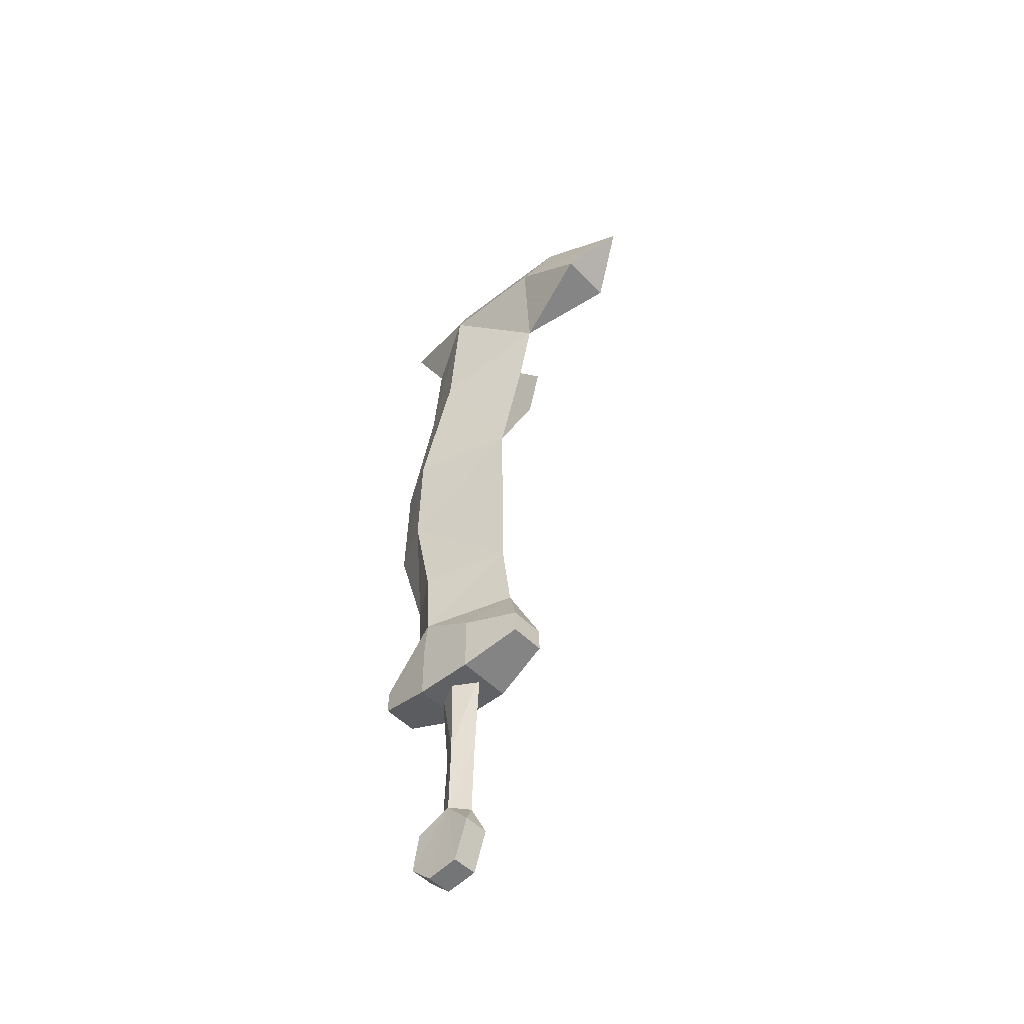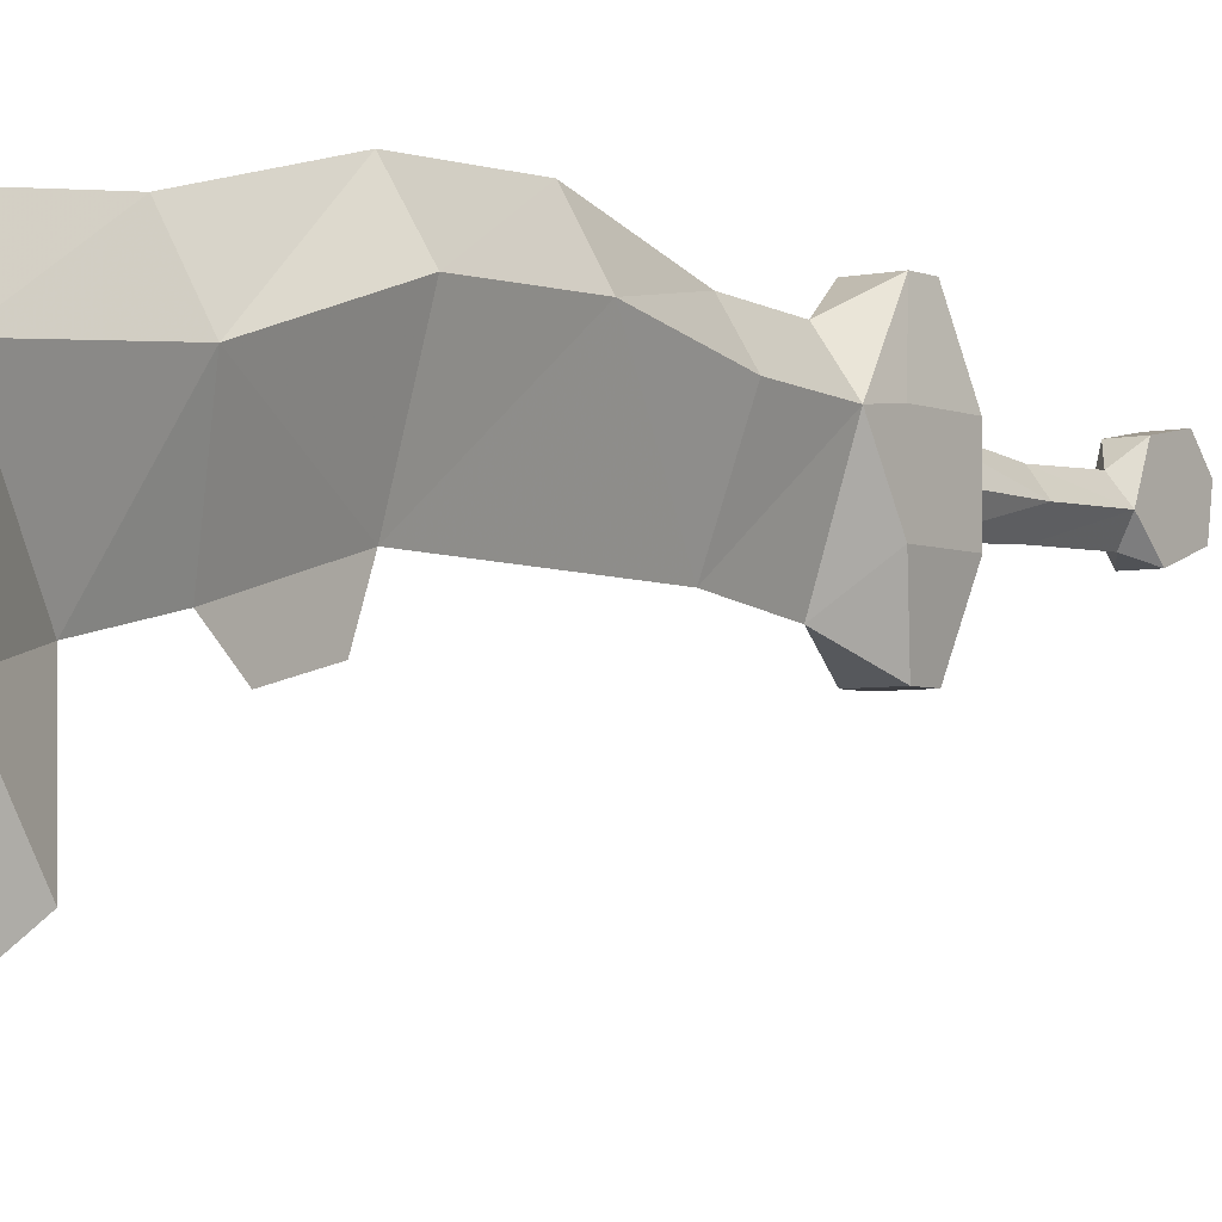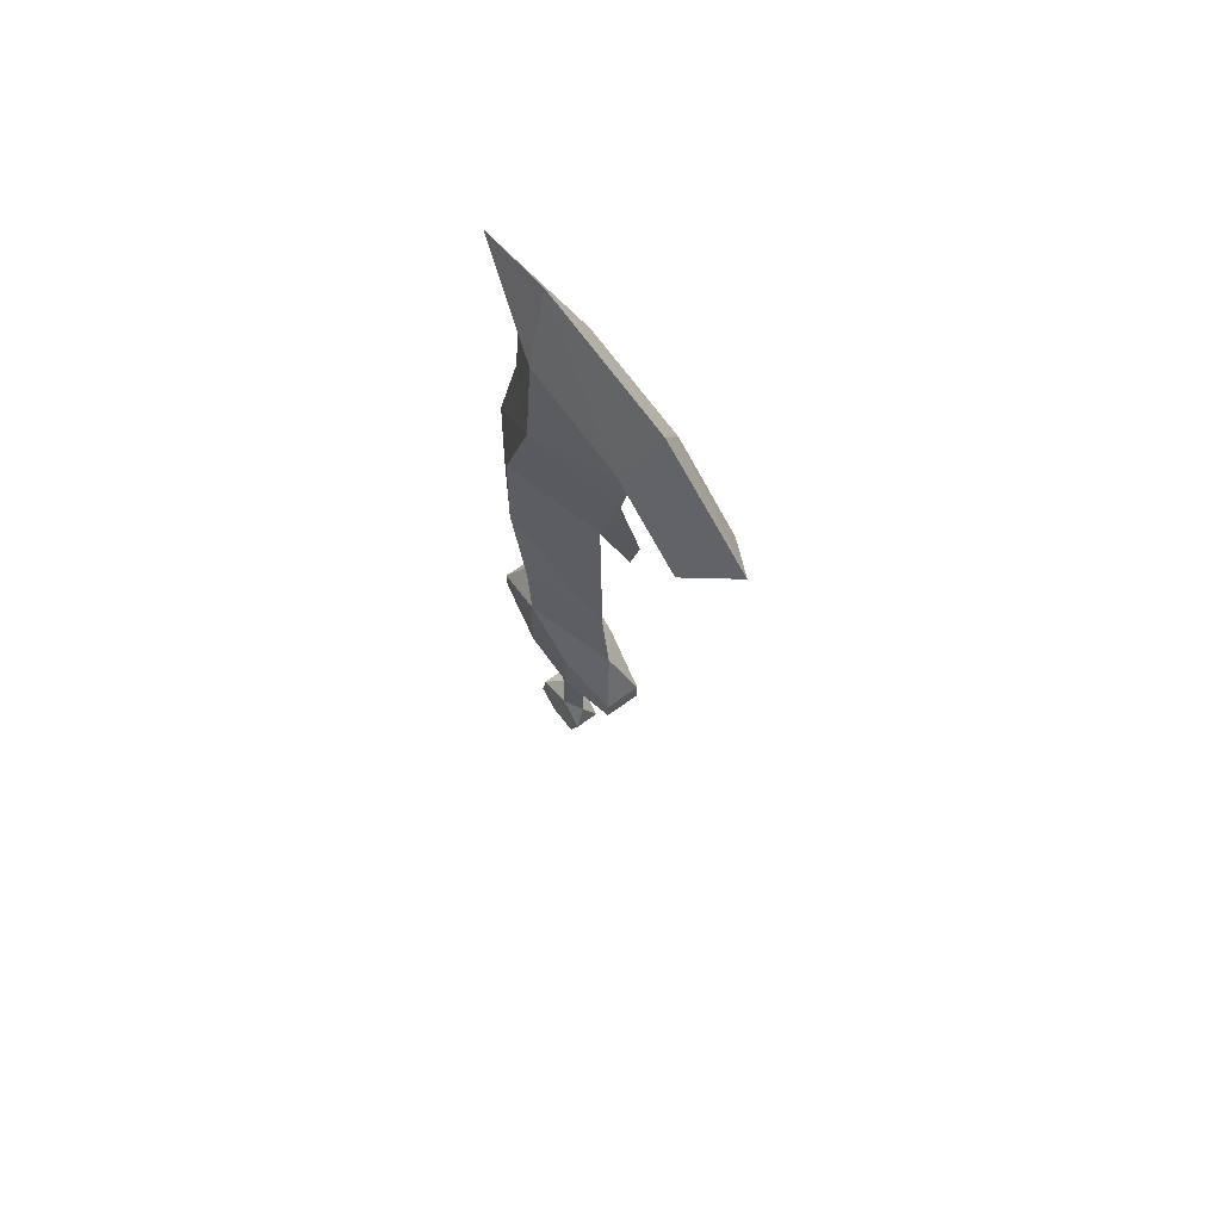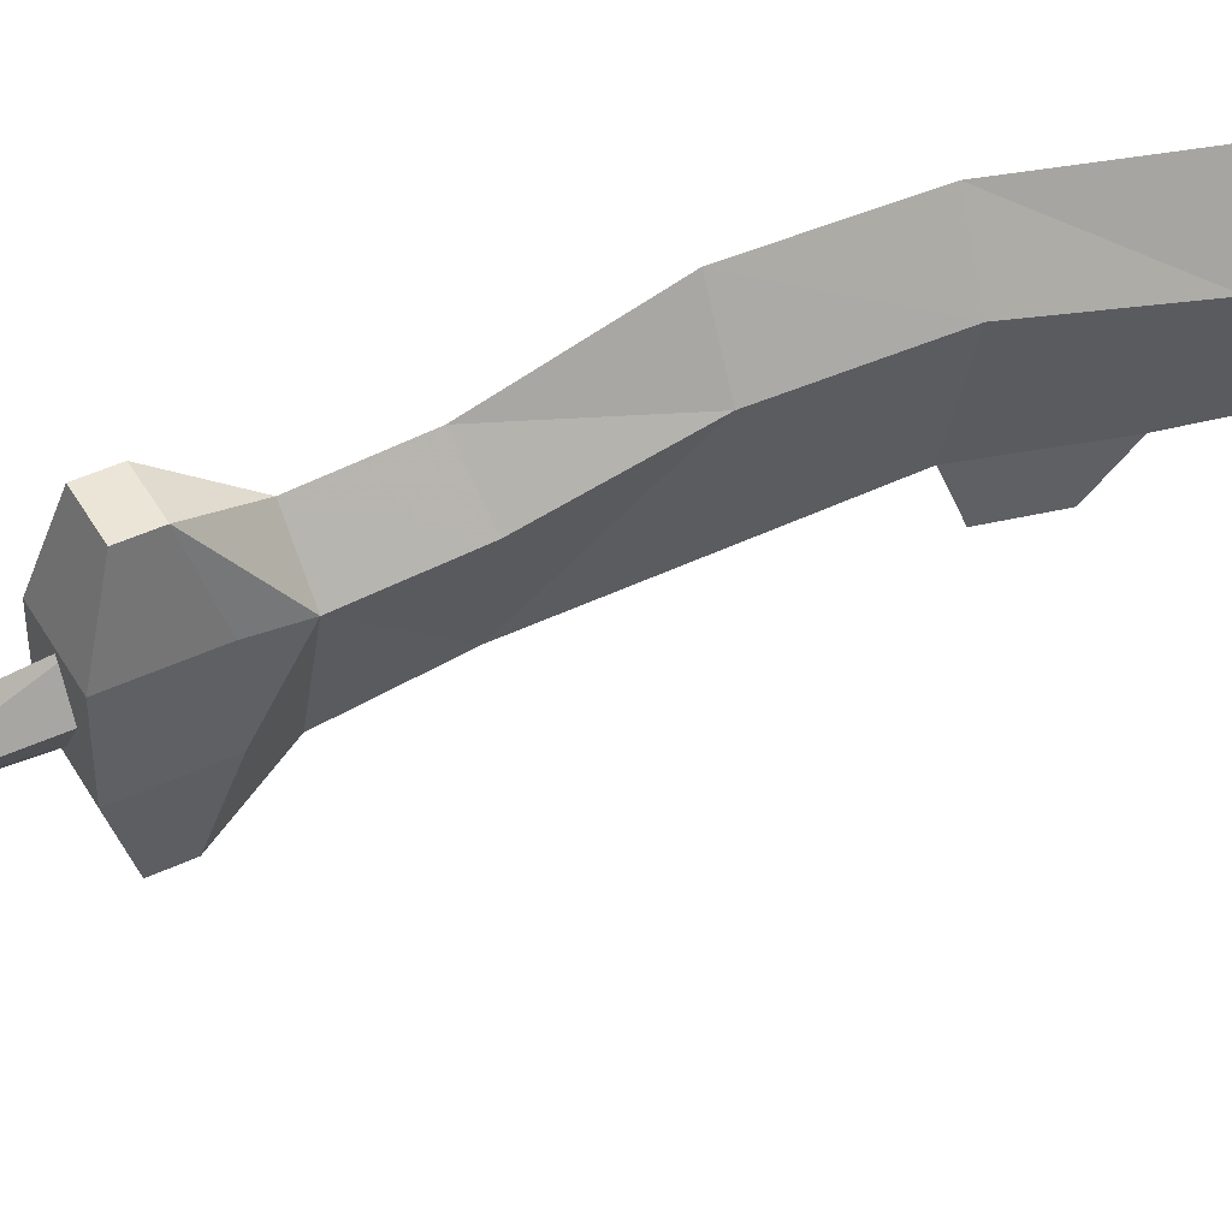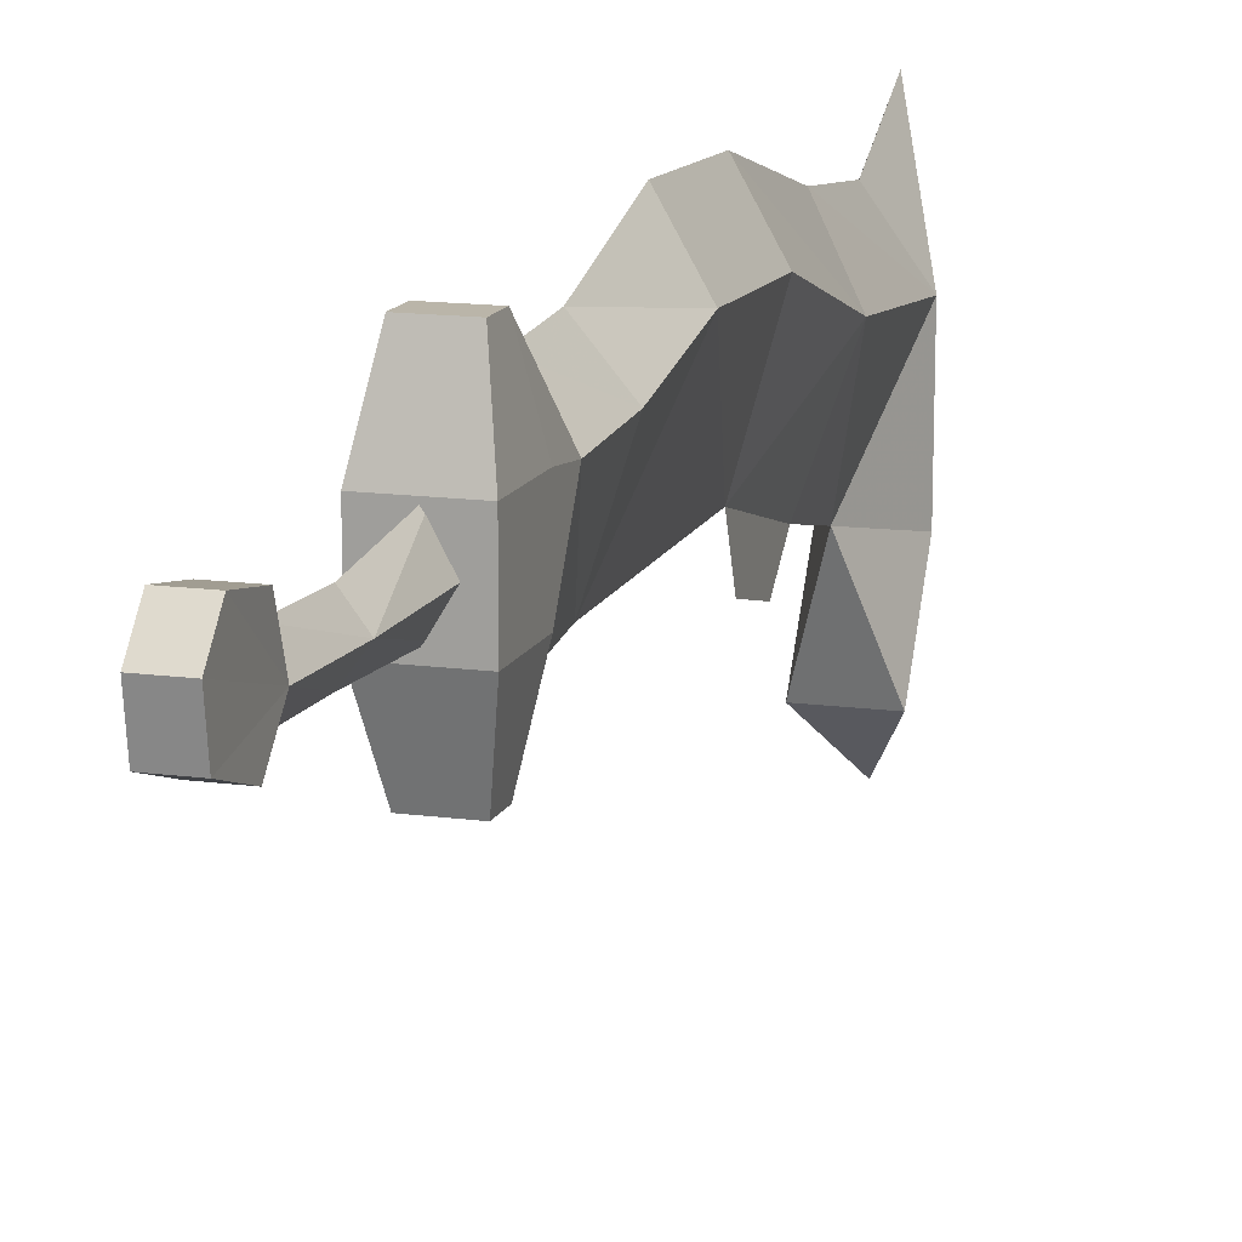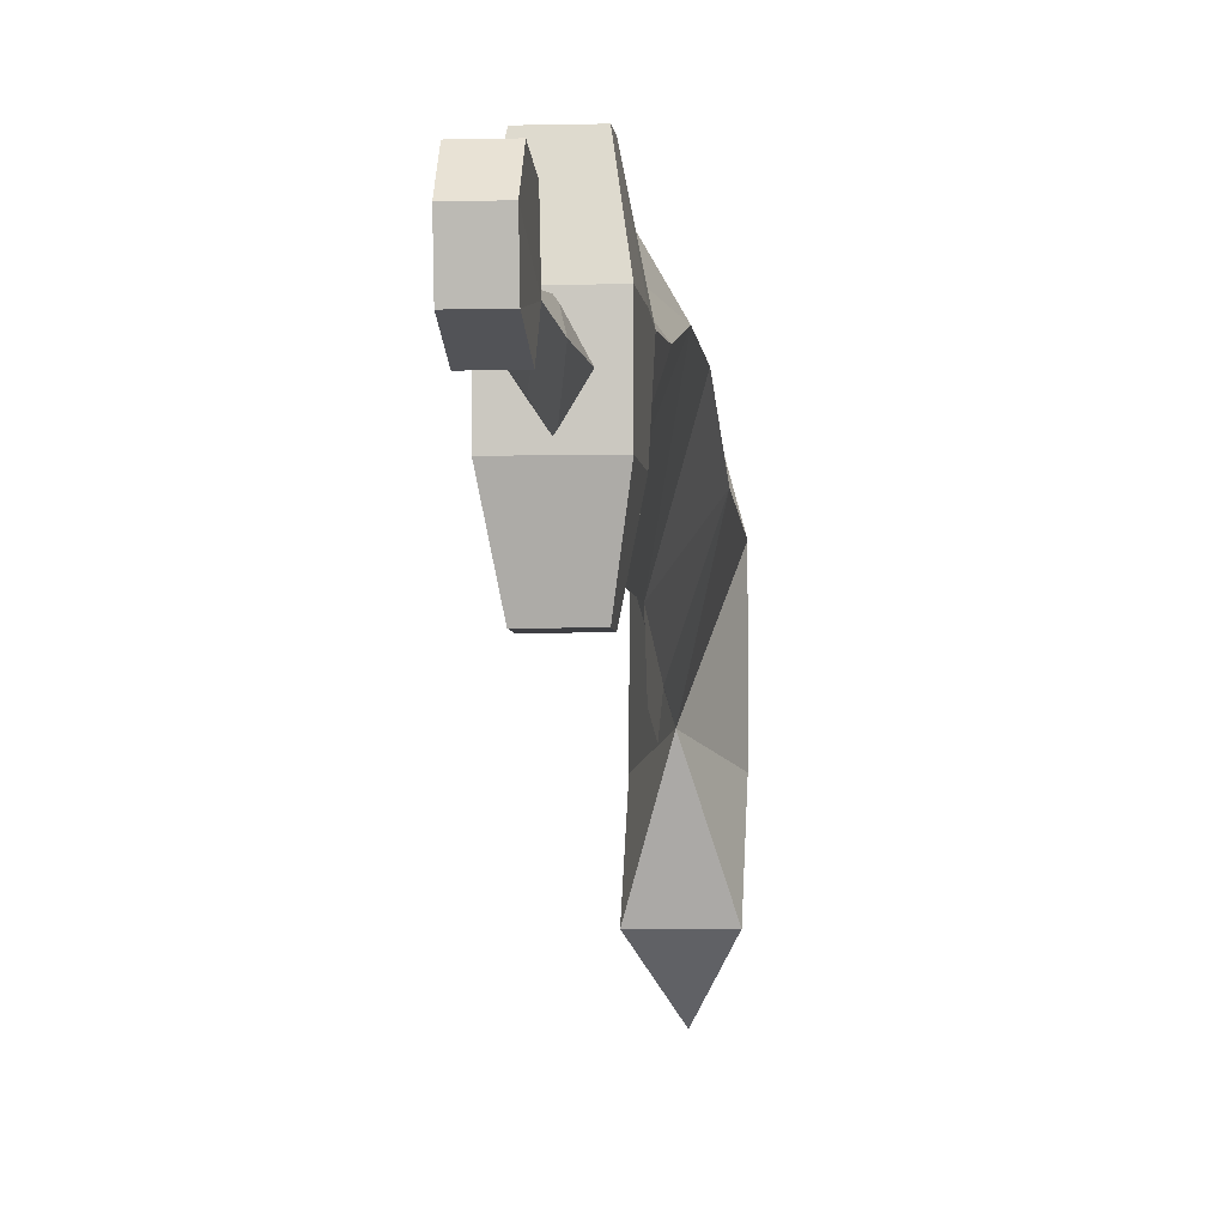
<metadata>
{"format":"obj","ext":"obj","renderer":"f3d","projection":"perspective","resolution":1024,"background":"white","views":[{"elev":-49.7,"azim":131.8,"up":"+Y"},{"elev":-4.3,"azim":-143.5,"up":"+Z"},{"elev":67.9,"azim":144.0,"up":"+Y"},{"elev":45.9,"azim":61.6,"up":"+Z"},{"elev":13.6,"azim":17.3,"up":"+Z"},{"elev":-4.3,"azim":5.2,"up":"+Z"}]}
</metadata>
<code>
o heavyblade04
v -0.0045 0.673 -0.1149
v -0.052 0.8305 0.0626
v -0.0045 1.016 -0.1111
v -0.052 0.6643 0.0276
v -0.052 0.5393 0.0201
v -0.052 1.014 0.0576
v -0.052 1.22 -0.0086
v -0.0045 1.188 -0.1599
v -0.0045 1.306 -0.1861
v -0.052 1.434 -0.2149
v -0.052 1.354 -0.3399
v -0.052 1.438 -0.0286
v -0.0045 1.504 0.1364
v -0.0045 1.544 0.0014
v -0.0045 0.543 -0.1324
v -0.0045 1.044 -0.1836
v -0.0045 1.134 -0.2061
v -0.0045 1.433 -0.4186
v -0.0045 1.537 -0.2474
v -0.0045 1.229 0.0839
v -0.0045 1.019 0.1389
v -0.0045 1.379 0.0676
v -0.0045 0.8318 0.1451
v -0.0045 0.6518 0.0914
v -0.0045 0.5355 0.0839
v 0.043 0.8305 0.0626
v 0.043 1.014 0.0576
v 0.043 0.6643 0.0276
v 0.043 1.354 -0.3399
v 0.043 1.434 -0.2149
v 0.043 1.438 -0.0286
v 0.043 0.5393 0.0201
v 0.043 1.22 -0.0086
v 0.043 0.483 -0.0736
v 0.043 0.483 0.0264
v 0.0267 0.453 -0.1724
v -0.0345 0.453 -0.1724
v -0.052 0.483 -0.0736
v -0.0345 0.453 0.1264
v 0.0267 0.453 0.1264
v -0.052 0.483 0.0264
v 0.043 0.383 0.0264
v 0.043 0.383 -0.0736
v 0.0267 0.413 -0.1724
v 0.0267 0.413 0.1264
v -0.0345 0.413 0.1264
v -0.052 0.383 0.0264
v -0.052 0.383 -0.0736
v -0.0345 0.413 -0.1724
v 0.018 0.0755 -0.0624
v -0.0045 0.1118 -0.0511
v 0.0167 0.1205 -0.0199
v -0.0258 0.0755 -0.0624
v 0.018 0.0068 -0.0399
v -0.0258 0.0068 -0.0399
v 0.018 -0.002 0.0139
v -0.0258 -0.002 0.0139
v 0.018 0.0318 0.0514
v -0.0258 0.0318 0.0514
v 0.018 0.0955 0.0401
v -0.0258 0.0955 0.0401
v -0.0045 0.1293 0.0114
v -0.0258 0.1205 -0.0199
v 0.018 0.2455 -0.0236
v -0.0045 0.403 -0.0636
v 0.0205 0.413 -0.0224
v -0.0045 0.2443 -0.0549
v -0.027 0.2455 -0.0236
v -0.0283 0.413 -0.0224
v -0.0045 0.4093 0.0239
v -0.0045 0.2455 0.0064
f 1 2 3
f 2 1 4
f 5 4 1
f 3 2 6
f 6 7 3
f 8 3 7
f 7 9 8
f 9 10 11
f 10 9 12
f 7 12 9
f 12 13 14
f 1 15 5
f 16 8 17
f 8 16 3
f 10 18 11
f 18 10 19
f 14 19 10
f 10 12 14
f 20 12 7
f 7 21 20
f 12 20 22
f 22 13 12
f 21 7 6
f 6 23 21
f 23 6 2
f 2 24 23
f 24 2 4
f 4 25 24
f 26 3 27
f 3 26 1
f 28 1 26
f 29 30 9
f 9 11 29
f 9 30 31
f 31 13 22
f 32 1 28
f 3 33 27
f 33 3 8
f 33 9 31
f 9 33 8
f 30 18 19
f 18 30 29
f 31 30 14
f 14 13 31
f 14 30 19
f 33 31 20
f 20 21 33
f 20 31 22
f 27 33 21
f 21 23 27
f 26 27 23
f 23 24 26
f 28 26 24
f 24 25 28
f 28 25 32
f 18 29 11
f 34 32 35
f 34 36 15
f 15 36 37
f 15 37 38
f 38 5 15
f 32 34 15
f 39 40 25
f 38 41 5
f 5 32 25
f 25 4 5
f 32 5 15
f 15 1 32
f 40 35 32
f 32 25 40
f 39 5 41
f 5 39 25
f 42 43 35
f 35 40 42
f 34 35 43
f 43 44 34
f 34 44 36
f 42 40 45
f 45 40 46
f 46 47 45
f 46 40 39
f 42 45 47
f 47 48 42
f 43 42 48
f 48 49 43
f 44 43 49
f 49 37 44
f 44 37 36
f 38 37 49
f 49 48 38
f 41 38 48
f 48 47 41
f 39 41 47
f 47 46 39
f 50 51 52
f 51 50 53
f 54 53 50
f 53 54 55
f 56 55 54
f 55 56 57
f 58 57 56
f 57 58 59
f 60 59 58
f 59 60 61
f 62 61 60
f 61 62 63
f 51 53 63
f 64 65 66
f 65 64 67
f 52 67 64
f 67 52 51
f 68 65 67
f 67 63 68
f 68 69 65
f 68 70 69
f 70 68 71
f 63 71 68
f 71 63 62
f 67 51 63
f 64 71 62
f 71 64 70
f 66 70 64
f 62 52 64
f 52 60 58
f 60 52 62
f 52 58 56
f 56 54 52
f 50 52 54
f 57 59 61
f 57 61 63
f 63 53 57
f 55 57 53

</code>
